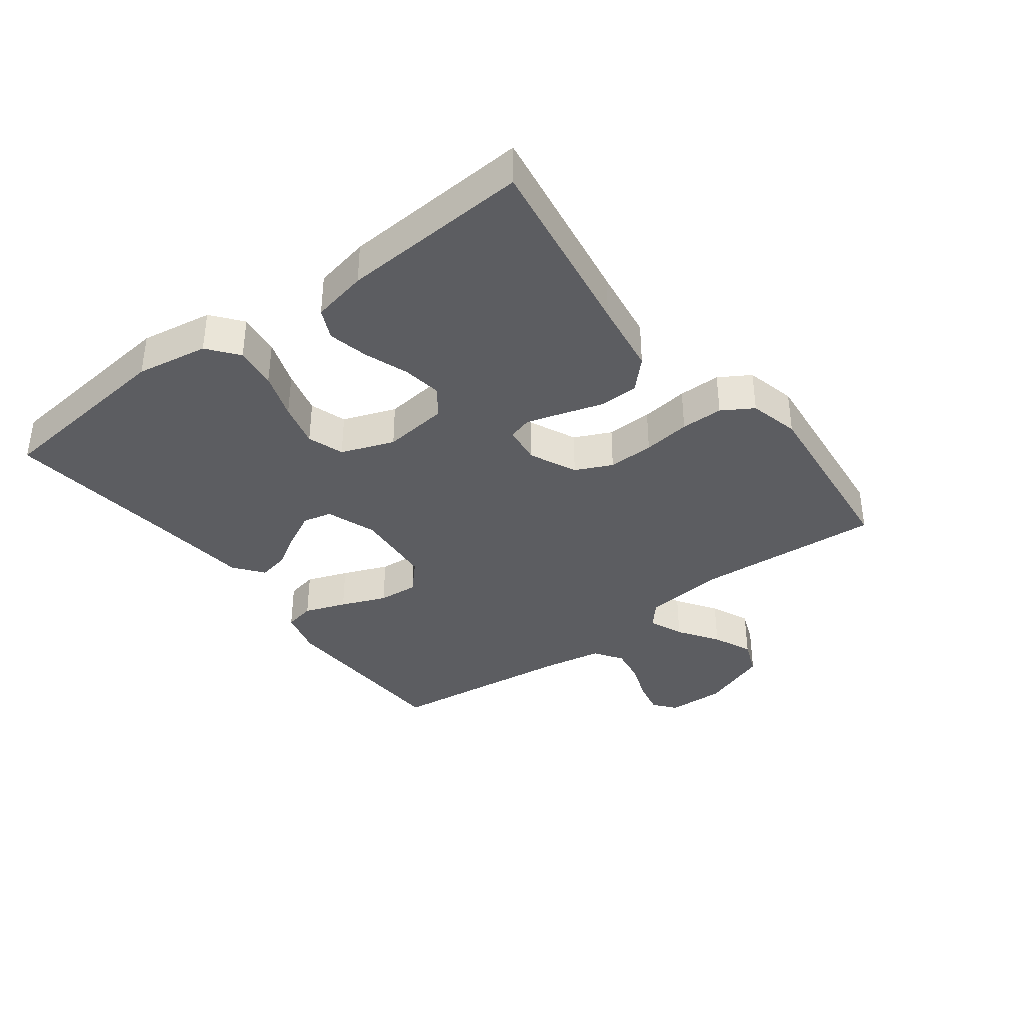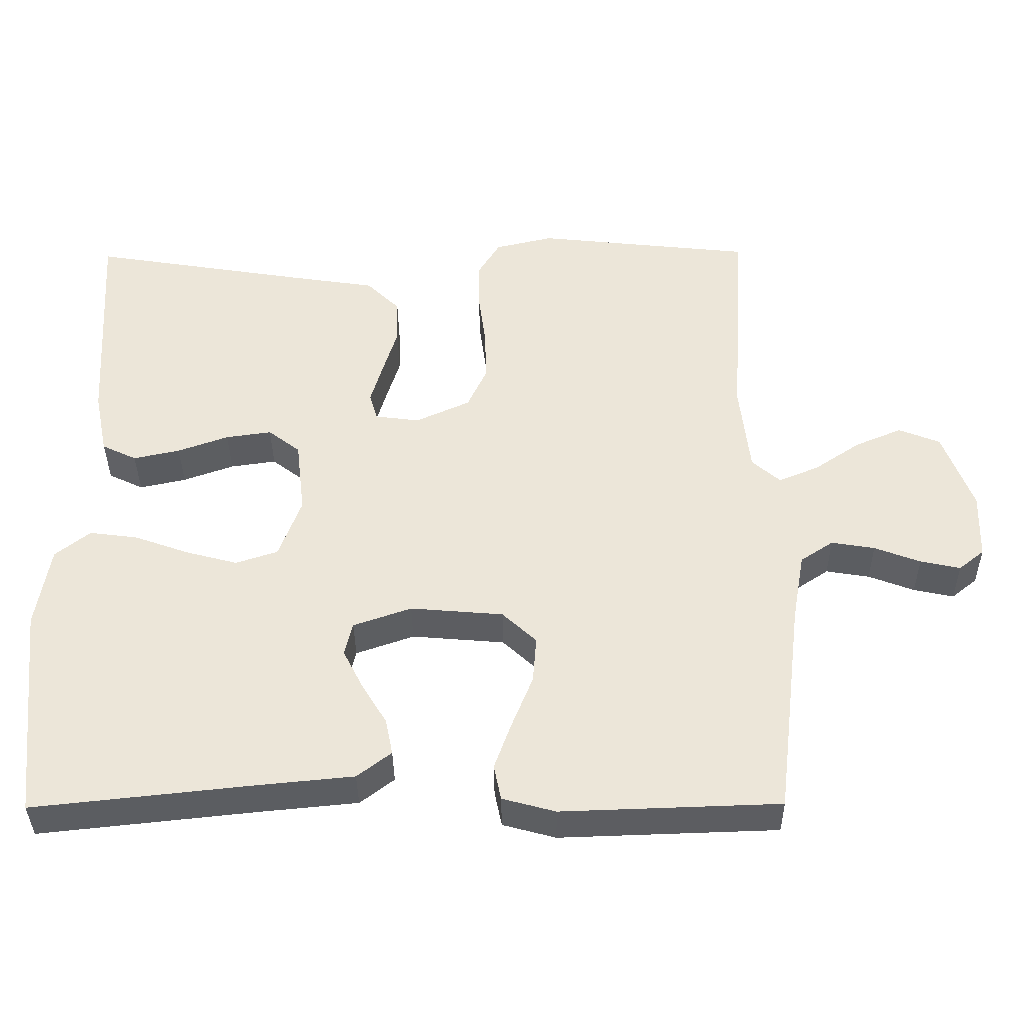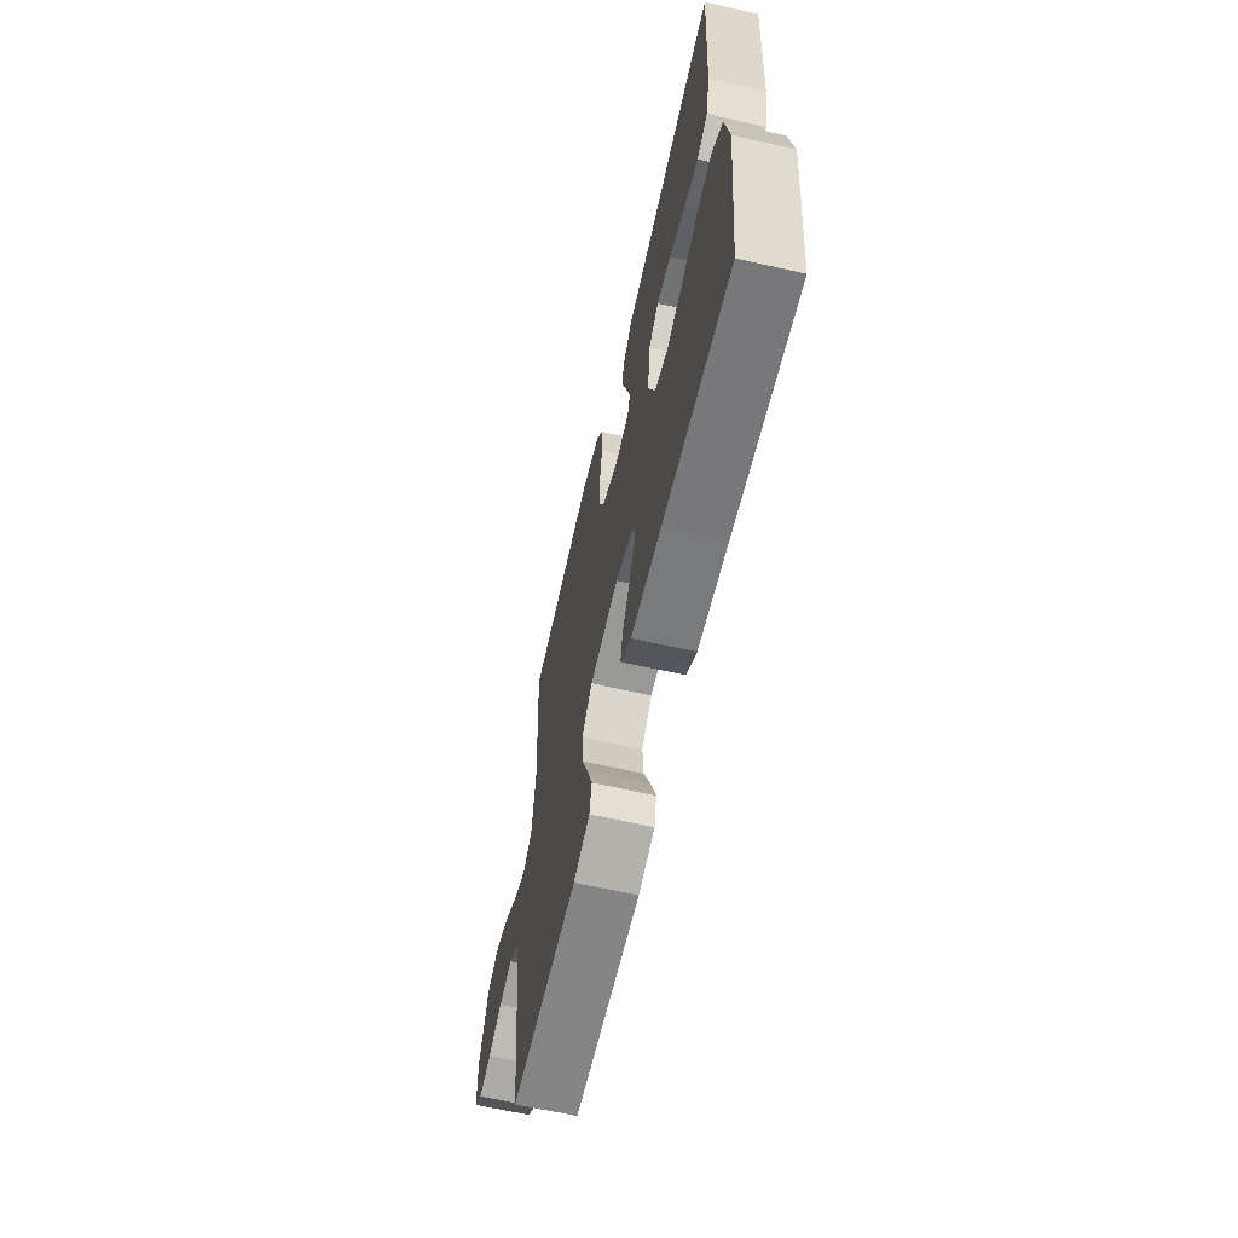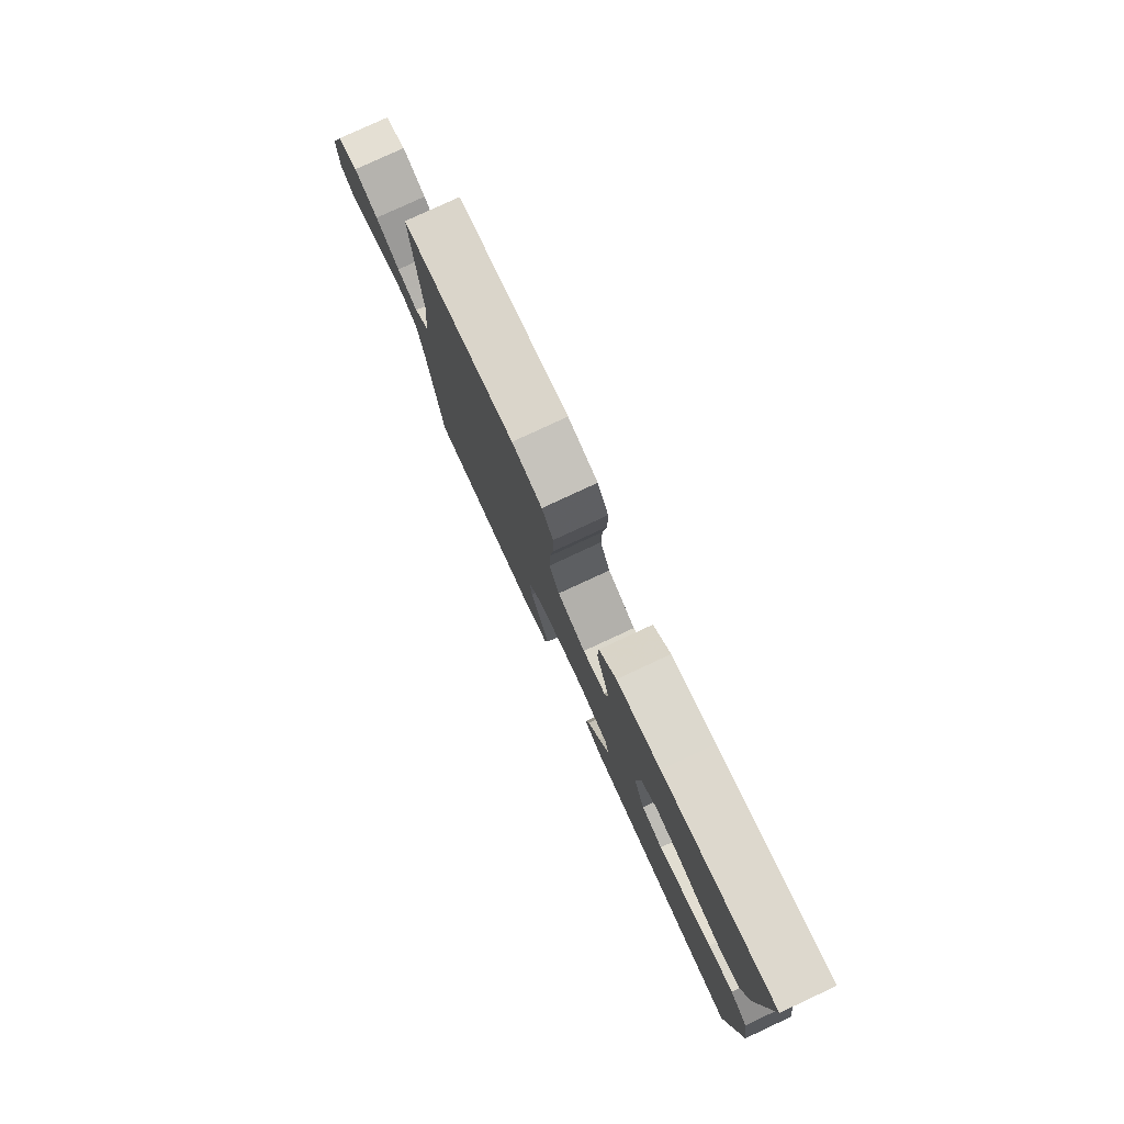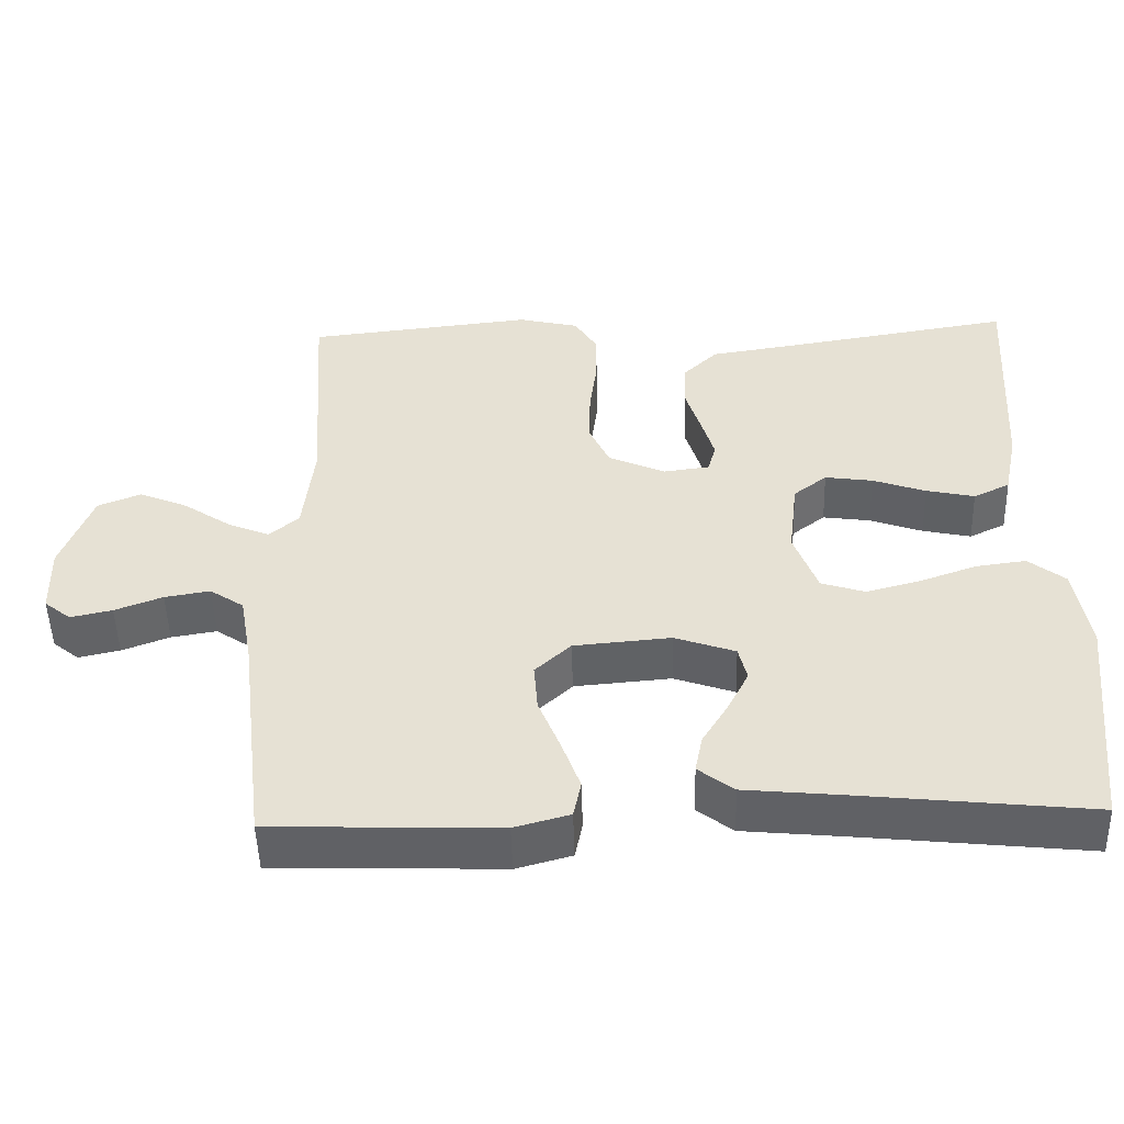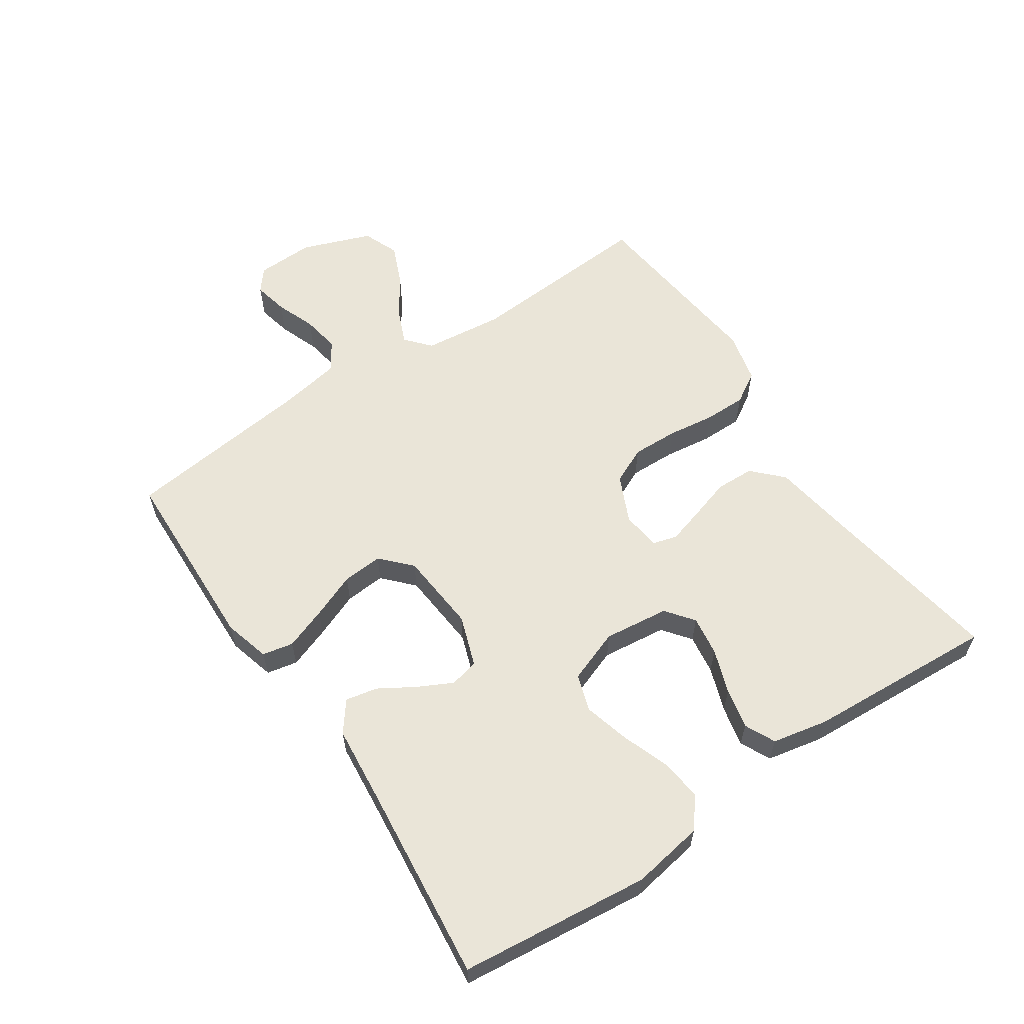
<metadata>
{"format":"obj","ext":"obj","renderer":"f3d","projection":"perspective","resolution":1024,"background":"white","views":[{"elev":-37.0,"azim":-52.8,"up":"+Y"},{"elev":-37.3,"azim":0.6,"up":"+Z"},{"elev":-63.6,"azim":-102.9,"up":"+Z"},{"elev":79.2,"azim":-114.9,"up":"+Z"},{"elev":-50.0,"azim":-178.4,"up":"+Z"},{"elev":59.6,"azim":-123.9,"up":"+Y"}]}
</metadata>
<code>
v -0.5 0.07 -0.5
v -0.532 0.07 -0.2
v -0.513 0.07 -0.086
v -0.465 0.07 -0.048
v -0.398 0.07 -0.057
v -0.323 0.07 -0.084
v -0.252 0.07 -0.103
v -0.194 0.07 -0.084
v -0.163 0.07 0
v -0.175 0.07 0.103
v -0.219 0.07 0.137
v -0.282 0.07 0.128
v -0.352 0.07 0.103
v -0.416 0.07 0.089
v -0.464 0.07 0.112
v -0.482 0.07 0.2
v -0.5 0.07 0.5
v -0.2 0.07 0.451
v -0.083 0.07 0.433
v -0.037 0.07 0.388
v -0.035 0.07 0.327
v -0.055 0.07 0.262
v -0.072 0.07 0.204
v -0.061 0.07 0.166
v 0 0.07 0.158
v 0.075 0.07 0.192
v 0.102 0.07 0.25
v 0.1 0.07 0.323
v 0.09 0.07 0.398
v 0.09 0.07 0.465
v 0.12 0.07 0.514
v 0.2 0.07 0.533
v 0.5 0.07 0.5
v 0.48 0.07 0.2
v 0.494 0.07 0.074
v 0.533 0.07 0.04
v 0.588 0.07 0.063
v 0.652 0.07 0.106
v 0.716 0.07 0.133
v 0.773 0.07 0.11
v 0.814 0.07 0
v 0.811 0.07 -0.092
v 0.776 0.07 -0.12
v 0.721 0.07 -0.108
v 0.658 0.07 -0.084
v 0.598 0.07 -0.074
v 0.553 0.07 -0.104
v 0.536 0.07 -0.2
v 0.5 0.07 -0.5
v 0.2 0.07 -0.51
v 0.127 0.07 -0.49
v 0.117 0.07 -0.441
v 0.141 0.07 -0.375
v 0.17 0.07 -0.303
v 0.175 0.07 -0.239
v 0.128 0.07 -0.195
v 0 0.07 -0.184
v -0.08 0.07 -0.212
v -0.091 0.07 -0.258
v -0.063 0.07 -0.313
v -0.029 0.07 -0.369
v -0.019 0.07 -0.419
v -0.066 0.07 -0.455
v -0.2 0.07 -0.468
v -0.5 0 -0.5
v -0.532 0 -0.2
v -0.513 0 -0.086
v -0.465 0 -0.048
v -0.398 0 -0.057
v -0.323 0 -0.084
v -0.252 0 -0.103
v -0.194 0 -0.084
v -0.163 0 0
v -0.175 0 0.103
v -0.219 0 0.137
v -0.282 0 0.128
v -0.352 0 0.103
v -0.416 0 0.089
v -0.464 0 0.112
v -0.482 0 0.2
v -0.5 0 0.5
v -0.2 0 0.451
v -0.083 0 0.433
v -0.037 0 0.388
v -0.035 0 0.327
v -0.055 0 0.262
v -0.072 0 0.204
v -0.061 0 0.166
v 0 0 0.158
v 0.075 0 0.192
v 0.102 0 0.25
v 0.1 0 0.323
v 0.09 0 0.398
v 0.09 0 0.465
v 0.12 0 0.514
v 0.2 0 0.533
v 0.5 0 0.5
v 0.48 0 0.2
v 0.494 0 0.074
v 0.533 0 0.04
v 0.588 0 0.063
v 0.652 0 0.106
v 0.716 0 0.133
v 0.773 0 0.11
v 0.814 0 0
v 0.811 0 -0.092
v 0.776 0 -0.12
v 0.721 0 -0.108
v 0.658 0 -0.084
v 0.598 0 -0.074
v 0.553 0 -0.104
v 0.536 0 -0.2
v 0.5 0 -0.5
v 0.2 0 -0.51
v 0.127 0 -0.49
v 0.117 0 -0.441
v 0.141 0 -0.375
v 0.17 0 -0.303
v 0.175 0 -0.239
v 0.128 0 -0.195
v 0 0 -0.184
v -0.08 0 -0.212
v -0.091 0 -0.258
v -0.063 0 -0.313
v -0.029 0 -0.369
v -0.019 0 -0.419
v -0.066 0 -0.455
v -0.2 0 -0.468
f 62 63 64
f 61 62 64
f 60 61 64
f 4 5 6
f 3 4 6
f 2 3 6
f 1 2 6
f 64 1 6
f 60 64 6
f 59 60 6
f 58 59 6 7
f 57 58 7 8
f 56 57 8 9
f 52 53 54
f 51 52 54
f 50 51 54
f 49 50 54
f 48 49 54
f 47 48 54 55
f 46 47 55 56
f 43 44 45
f 42 43 45
f 41 42 45
f 40 41 45
f 39 40 45
f 38 39 45
f 37 38 45
f 36 37 45 46
f 56 9 10
f 46 56 10
f 36 46 10
f 35 36 10
f 32 33 34
f 31 32 34
f 30 31 34
f 29 30 34
f 28 29 34
f 27 28 34 35
f 20 21 22
f 19 20 22
f 18 19 22
f 18 22 23
f 17 18 23
f 16 17 23
f 15 16 23
f 14 15 23
f 13 14 23
f 12 13 23
f 11 12 23 24
f 11 24 25
f 10 11 25
f 35 10 25
f 35 25 26
f 26 27 35
f 128 127 126
f 128 126 125
f 128 125 124
f 70 69 68
f 70 68 67
f 70 67 66
f 70 66 65
f 70 65 128
f 70 128 124
f 70 124 123
f 71 70 123 122
f 72 71 122 121
f 73 72 121 120
f 118 117 116
f 118 116 115
f 118 115 114
f 118 114 113
f 118 113 112
f 119 118 112 111
f 120 119 111 110
f 109 108 107
f 109 107 106
f 109 106 105
f 109 105 104
f 109 104 103
f 109 103 102
f 109 102 101
f 110 109 101 100
f 74 73 120
f 74 120 110
f 74 110 100
f 74 100 99
f 98 97 96
f 98 96 95
f 98 95 94
f 98 94 93
f 98 93 92
f 99 98 92 91
f 86 85 84
f 86 84 83
f 86 83 82
f 87 86 82
f 87 82 81
f 87 81 80
f 87 80 79
f 87 79 78
f 87 78 77
f 87 77 76
f 88 87 76 75
f 89 88 75
f 89 75 74
f 89 74 99
f 90 89 99
f 99 91 90
f 1 65 66 2
f 2 66 67 3
f 3 67 68 4
f 4 68 69 5
f 5 69 70 6
f 6 70 71 7
f 7 71 72 8
f 8 72 73 9
f 9 73 74 10
f 10 74 75 11
f 11 75 76 12
f 12 76 77 13
f 13 77 78 14
f 14 78 79 15
f 15 79 80 16
f 16 80 81 17
f 17 81 82 18
f 18 82 83 19
f 19 83 84 20
f 20 84 85 21
f 21 85 86 22
f 22 86 87 23
f 23 87 88 24
f 24 88 89 25
f 25 89 90 26
f 26 90 91 27
f 27 91 92 28
f 28 92 93 29
f 29 93 94 30
f 30 94 95 31
f 31 95 96 32
f 32 96 97 33
f 33 97 98 34
f 34 98 99 35
f 35 99 100 36
f 36 100 101 37
f 37 101 102 38
f 38 102 103 39
f 39 103 104 40
f 40 104 105 41
f 41 105 106 42
f 42 106 107 43
f 43 107 108 44
f 44 108 109 45
f 45 109 110 46
f 46 110 111 47
f 47 111 112 48
f 48 112 113 49
f 49 113 114 50
f 50 114 115 51
f 51 115 116 52
f 52 116 117 53
f 53 117 118 54
f 54 118 119 55
f 55 119 120 56
f 56 120 121 57
f 57 121 122 58
f 58 122 123 59
f 59 123 124 60
f 60 124 125 61
f 61 125 126 62
f 62 126 127 63
f 63 127 128 64
f 64 128 65 1

</code>
